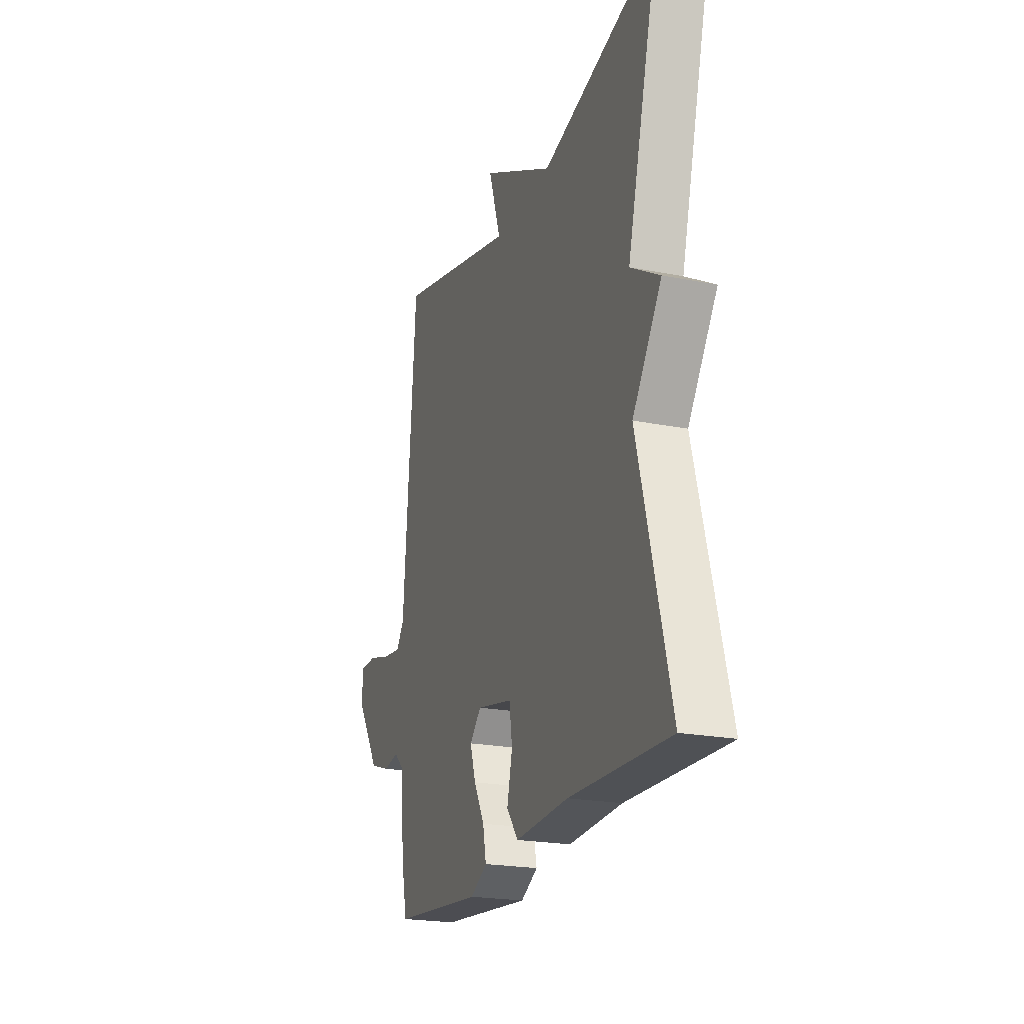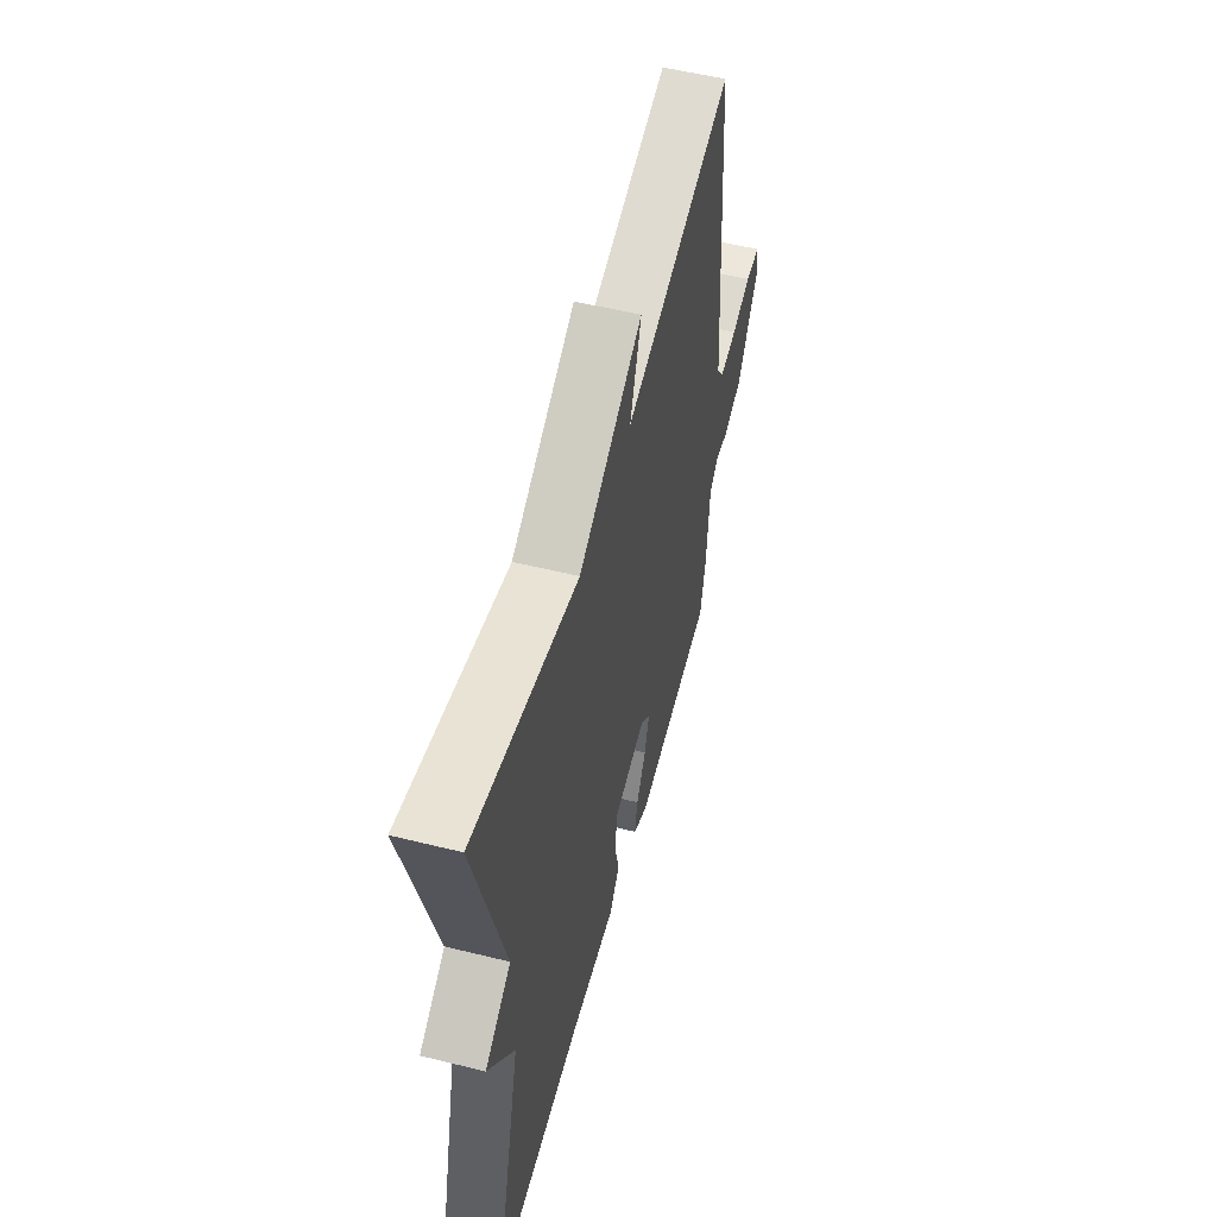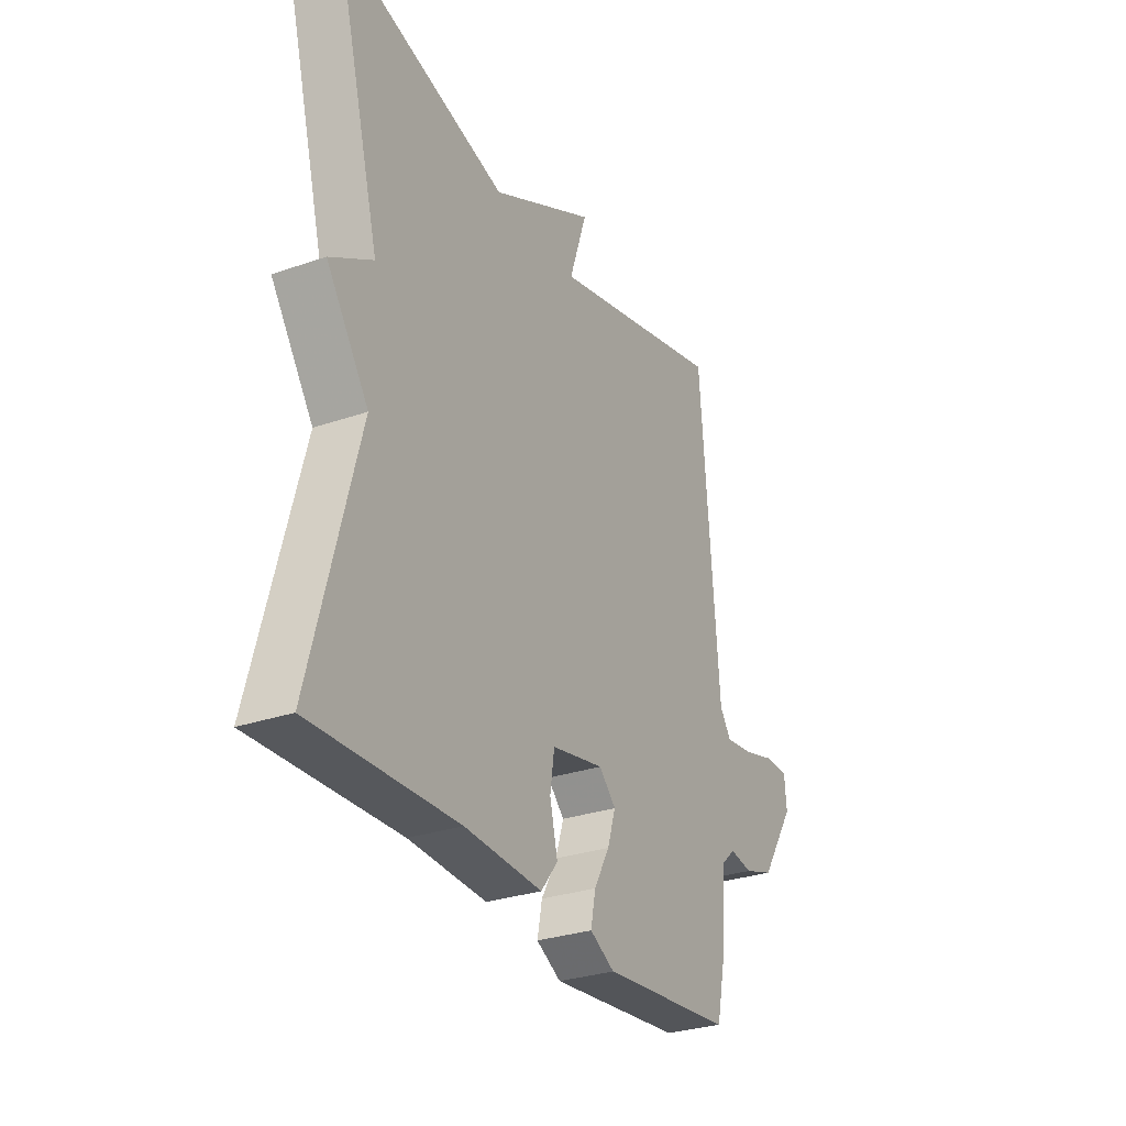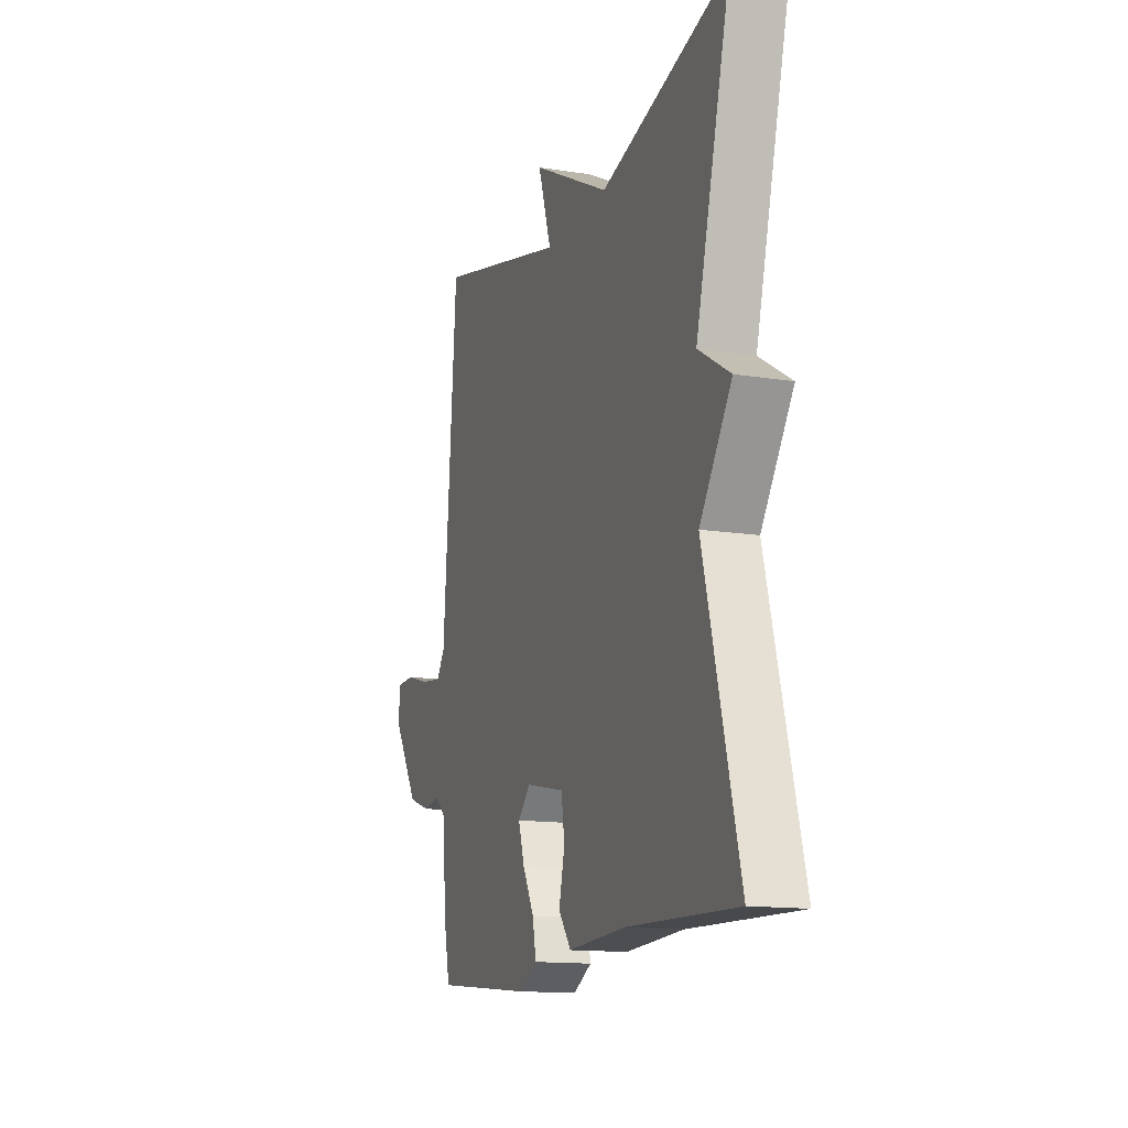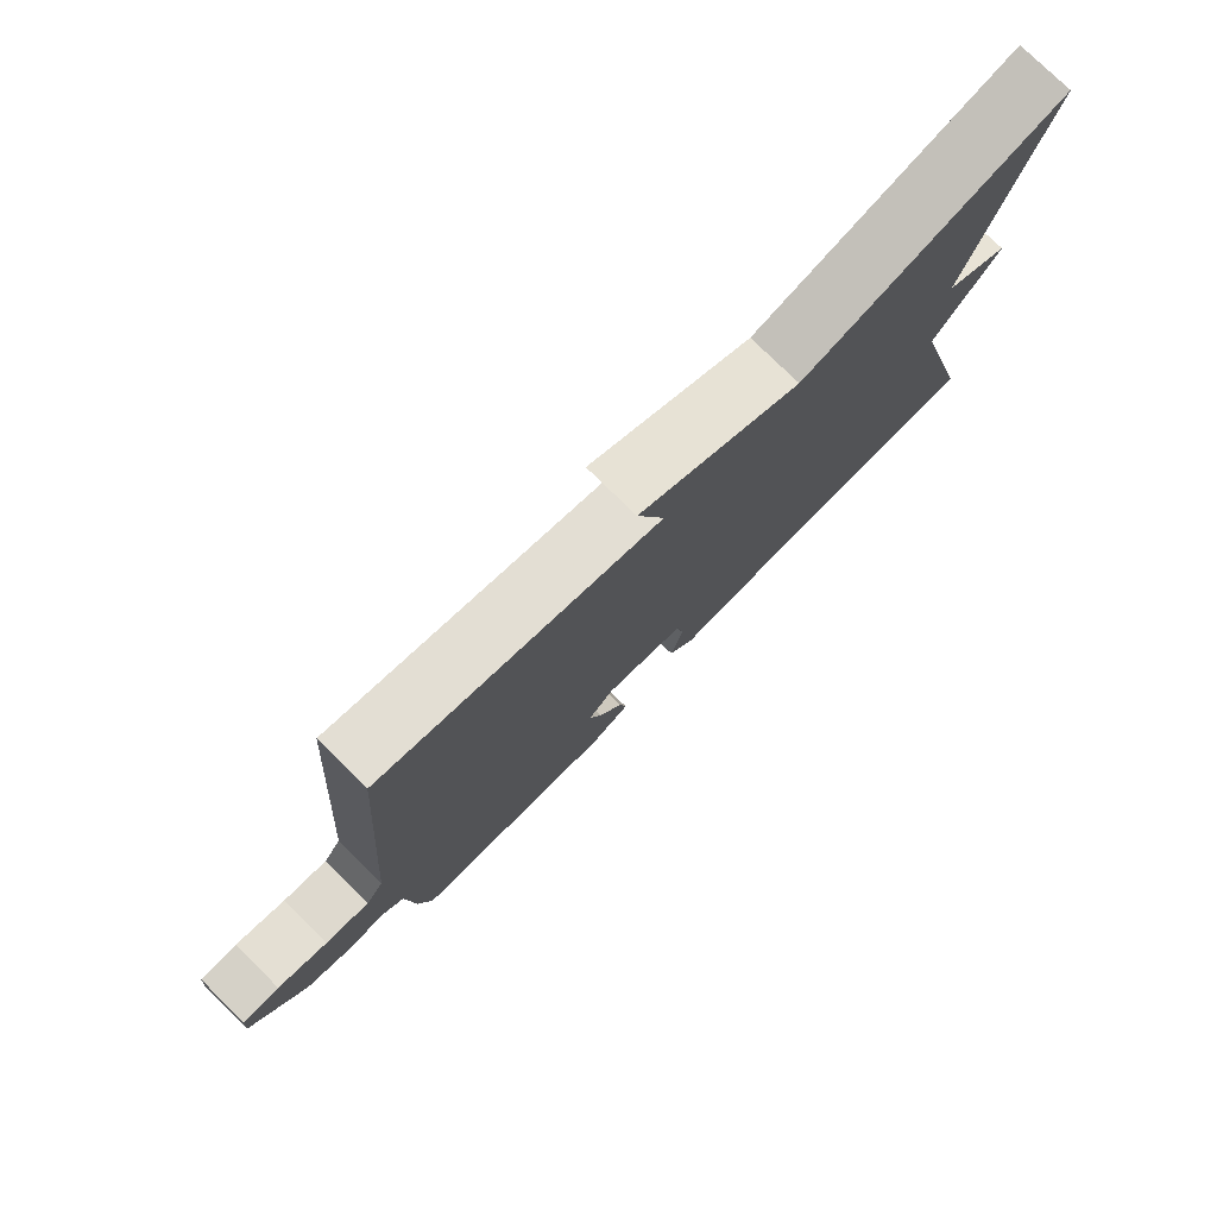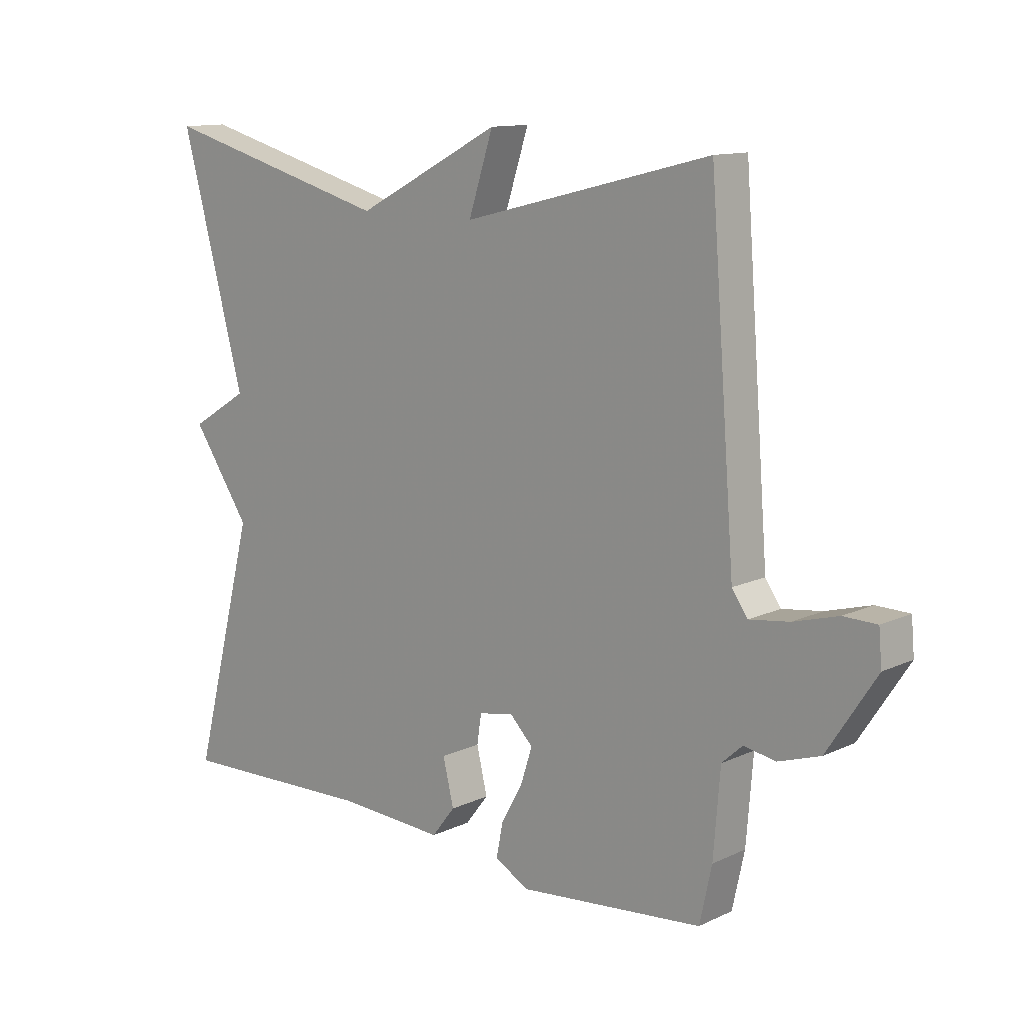
<metadata>
{"format":"obj","ext":"obj","renderer":"f3d","projection":"perspective","resolution":1024,"background":"white","views":[{"elev":-21.8,"azim":-109.1,"up":"+Z"},{"elev":54.6,"azim":-75.3,"up":"+Z"},{"elev":-29.6,"azim":-63.0,"up":"+Z"},{"elev":-14.0,"azim":-109.3,"up":"+Z"},{"elev":77.8,"azim":134.4,"up":"+Z"},{"elev":12.4,"azim":42.8,"up":"+Z"}]}
</metadata>
<code>
v 0.5 0.07 0.5
v 0.542 0.07 -0.035
v 0.568 0.07 -0.072
v 0.634 0.07 -0.063
v 0.708 0.07 -0.042
v 0.763 0.07 -0.043
v 0.768 0.07 -0.1
v 0.687 0.07 -0.224
v 0.618 0.07 -0.247
v 0.565 0.07 -0.238
v 0.531 0.07 -0.269
v 0.52 0.07 -0.408
v 0.5 0.07 -0.5
v 0.194 0.07 -0.531
v 0.137 0.07 -0.5
v 0.148 0.07 -0.444
v 0.184 0.07 -0.379
v 0.203 0.07 -0.32
v 0.164 0.07 -0.281
v 0.043 0.07 -0.306
v 0.033 0.07 -0.372
v 0.051 0.07 -0.447
v 0.012 0.07 -0.497
v -0.167 0.07 -0.488
v -0.5 0.07 -0.5
v -0.394 0.07 -0.095
v -0.491 0.07 0.046
v -0.394 0.07 0.105
v -0.5 0.07 0.5
v -0.111 0.07 0.396
v 0.13 0.07 0.521
v 0.089 0.07 0.396
v 0.5 0 0.5
v 0.542 0 -0.035
v 0.568 0 -0.072
v 0.634 0 -0.063
v 0.708 0 -0.042
v 0.763 0 -0.043
v 0.768 0 -0.1
v 0.687 0 -0.224
v 0.618 0 -0.247
v 0.565 0 -0.238
v 0.531 0 -0.269
v 0.52 0 -0.408
v 0.5 0 -0.5
v 0.194 0 -0.531
v 0.137 0 -0.5
v 0.148 0 -0.444
v 0.184 0 -0.379
v 0.203 0 -0.32
v 0.164 0 -0.281
v 0.043 0 -0.306
v 0.033 0 -0.372
v 0.051 0 -0.447
v 0.012 0 -0.497
v -0.167 0 -0.488
v -0.5 0 -0.5
v -0.394 0 -0.095
v -0.491 0 0.046
v -0.394 0 0.105
v -0.5 0 0.5
v -0.111 0 0.396
v 0.13 0 0.521
v 0.089 0 0.396
f 30 31 32
f 28 29 30
f 28 30 32
f 32 1 2
f 28 32 2
f 27 28 2
f 26 27 2
f 24 25 26
f 23 24 26
f 22 23 26
f 21 22 26
f 20 21 26
f 26 2 3
f 20 26 3
f 19 20 3
f 15 16 17
f 14 15 17
f 13 14 17
f 12 13 17
f 11 12 17
f 10 11 17 18
f 8 9 10
f 7 8 10
f 6 7 10
f 5 6 10
f 4 5 10
f 10 18 19
f 4 10 19
f 3 4 19
f 64 63 62
f 62 61 60
f 64 62 60
f 34 33 64
f 34 64 60
f 34 60 59
f 34 59 58
f 58 57 56
f 58 56 55
f 58 55 54
f 58 54 53
f 58 53 52
f 35 34 58
f 35 58 52
f 35 52 51
f 49 48 47
f 49 47 46
f 49 46 45
f 49 45 44
f 49 44 43
f 50 49 43 42
f 42 41 40
f 42 40 39
f 42 39 38
f 42 38 37
f 42 37 36
f 51 50 42
f 51 42 36
f 51 36 35
f 1 33 34 2
f 2 34 35 3
f 3 35 36 4
f 4 36 37 5
f 5 37 38 6
f 6 38 39 7
f 7 39 40 8
f 8 40 41 9
f 9 41 42 10
f 10 42 43 11
f 11 43 44 12
f 12 44 45 13
f 13 45 46 14
f 14 46 47 15
f 15 47 48 16
f 16 48 49 17
f 17 49 50 18
f 18 50 51 19
f 19 51 52 20
f 20 52 53 21
f 21 53 54 22
f 22 54 55 23
f 23 55 56 24
f 24 56 57 25
f 25 57 58 26
f 26 58 59 27
f 27 59 60 28
f 28 60 61 29
f 29 61 62 30
f 30 62 63 31
f 31 63 64 32
f 32 64 33 1

</code>
